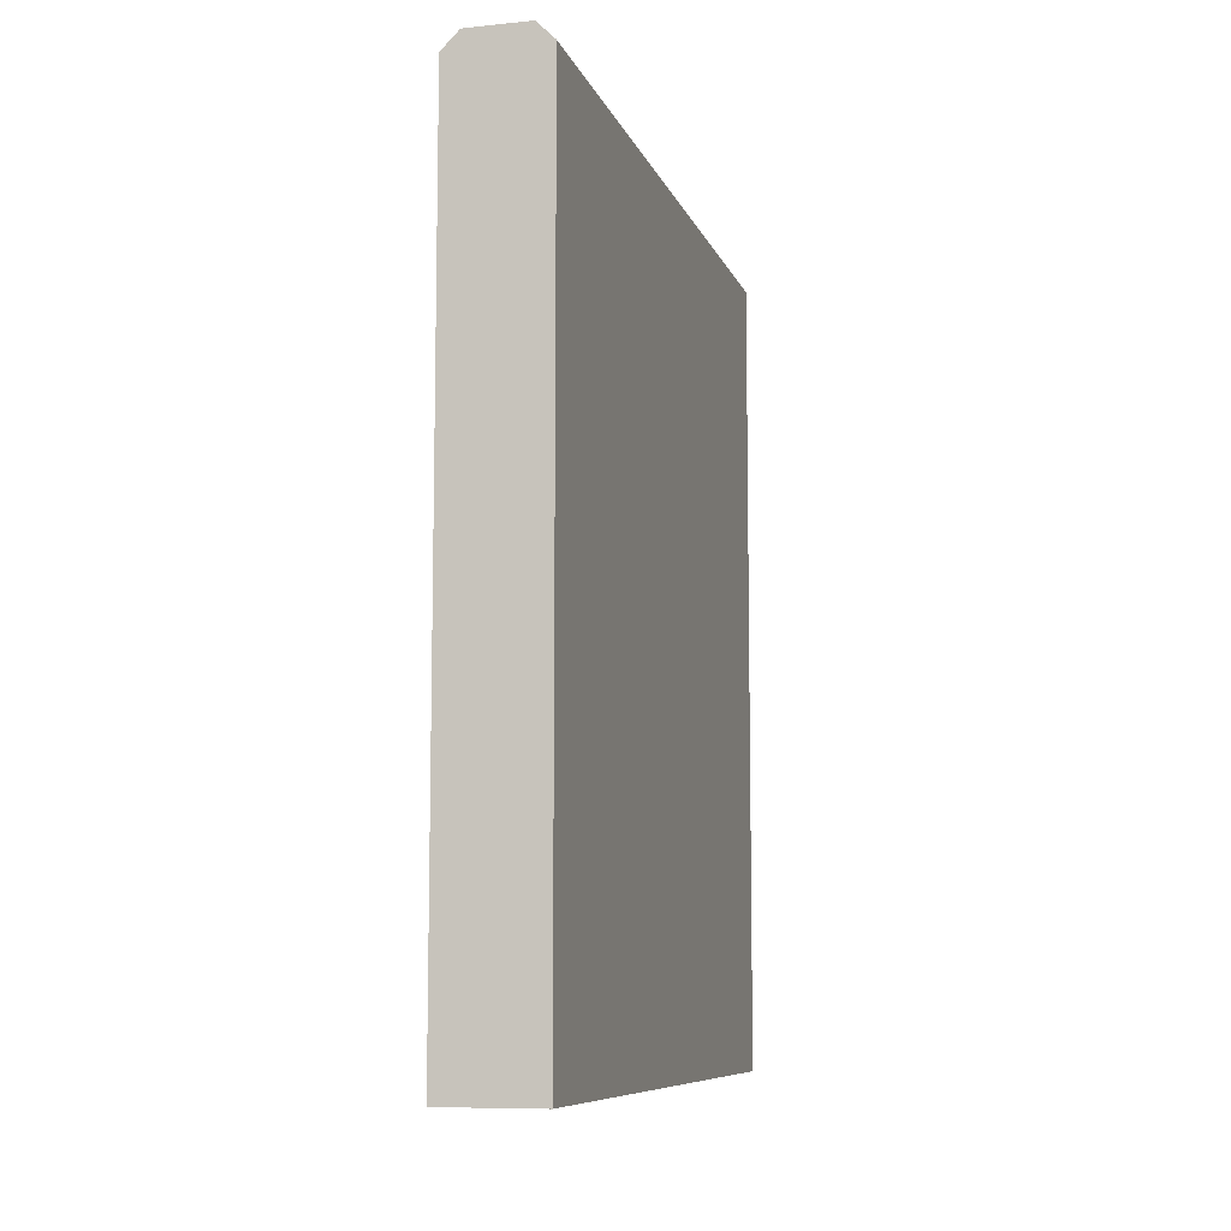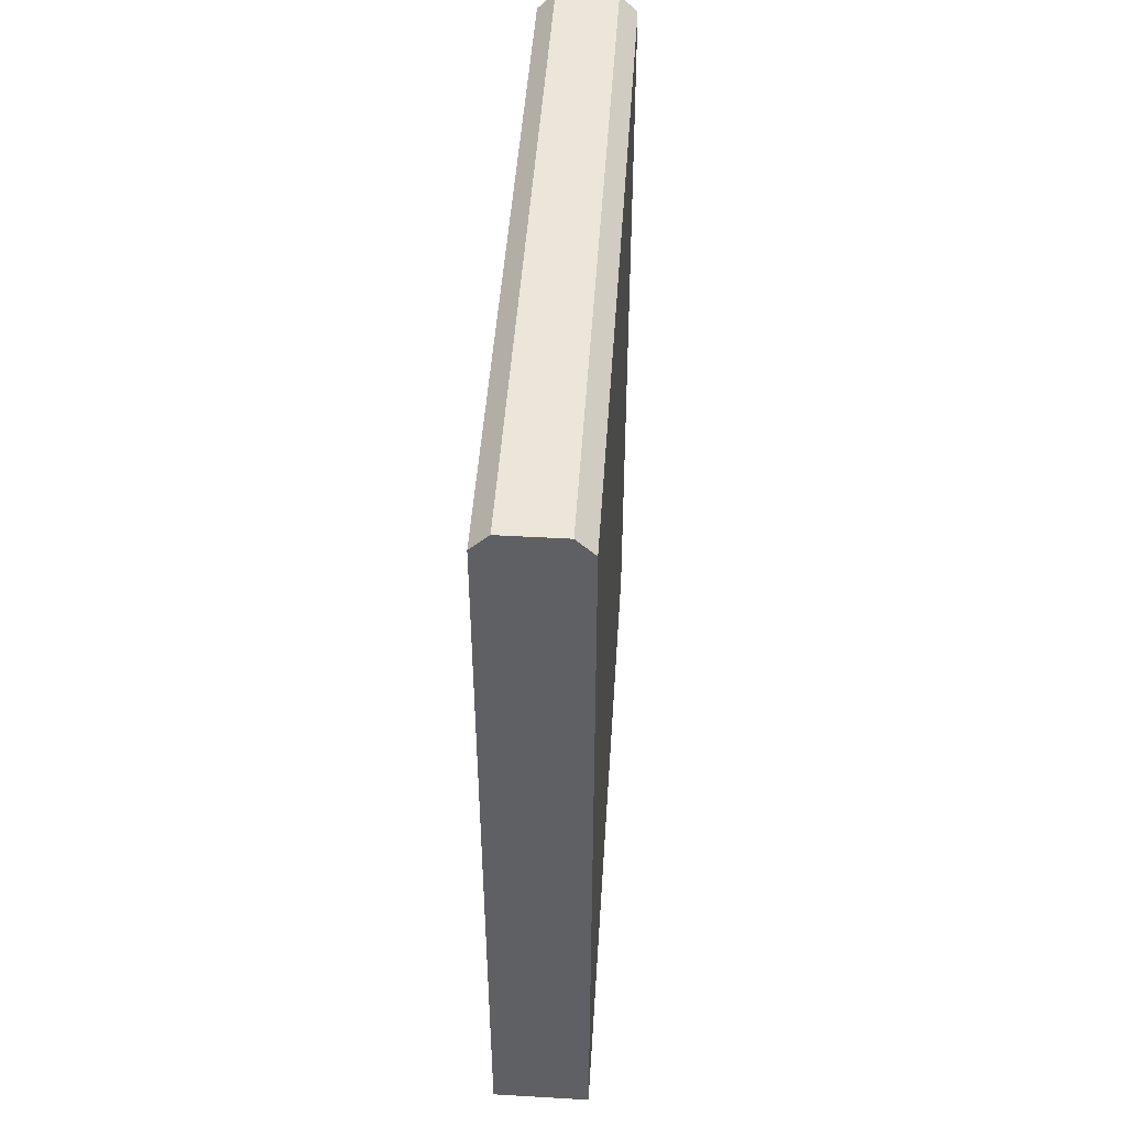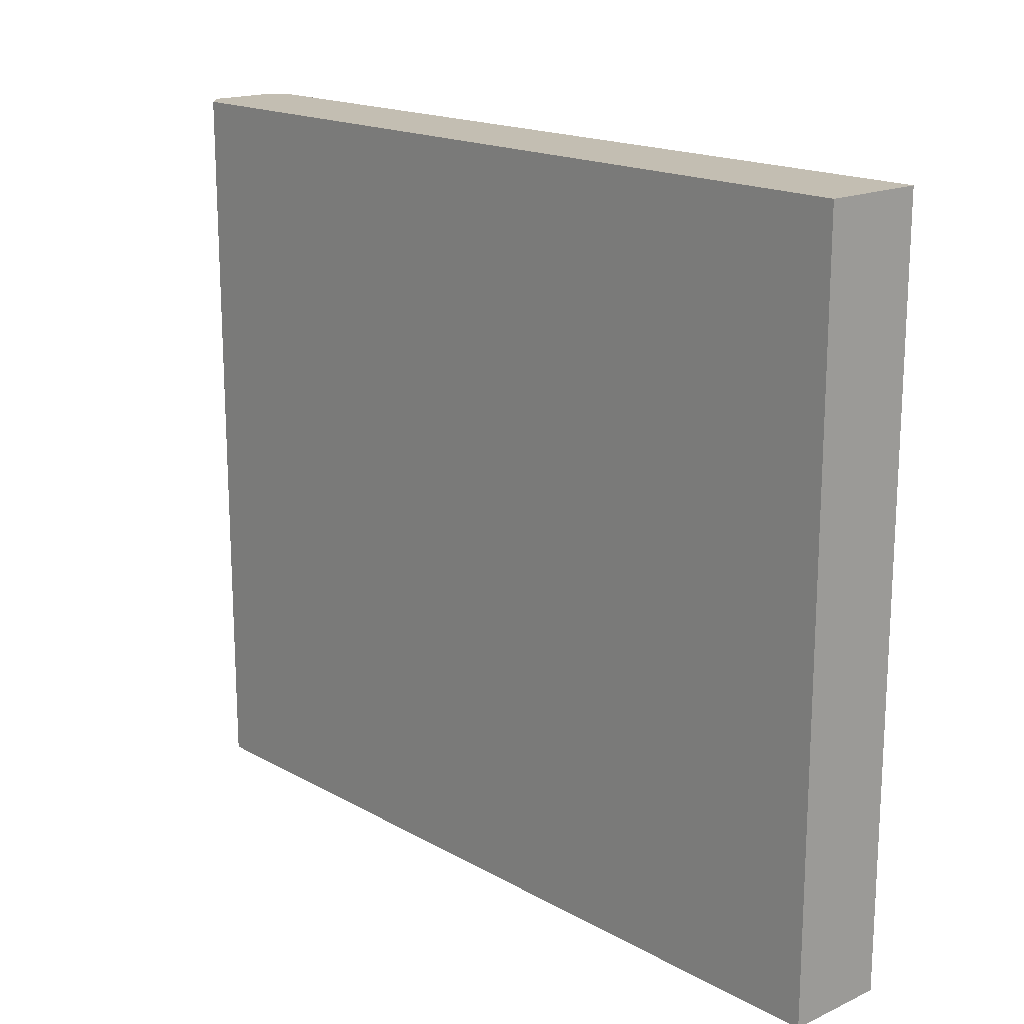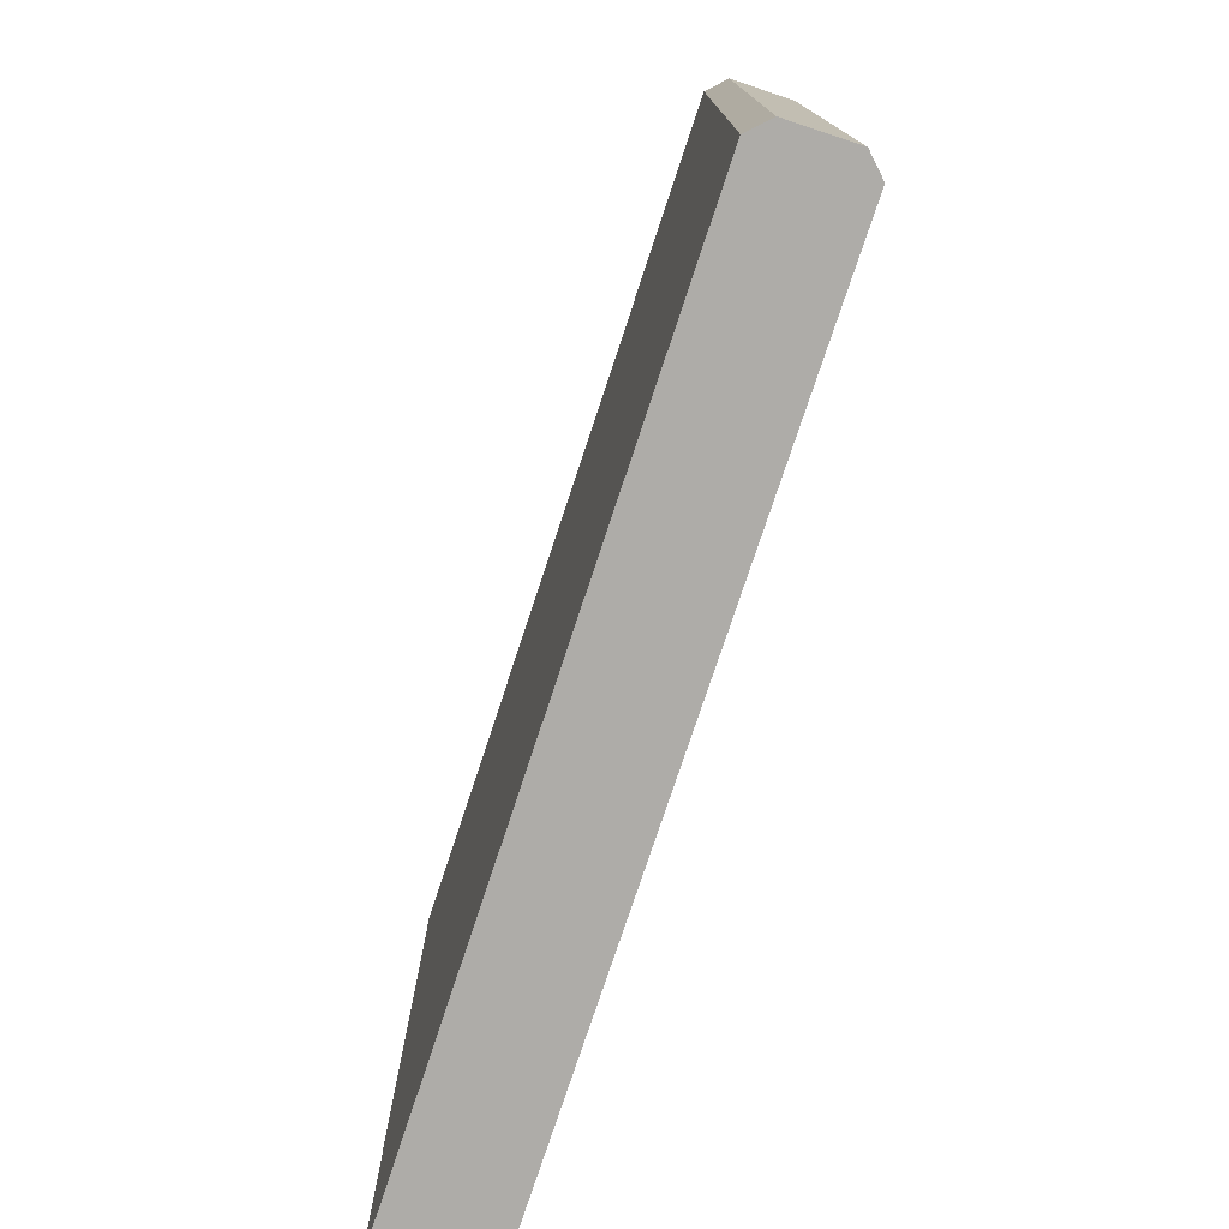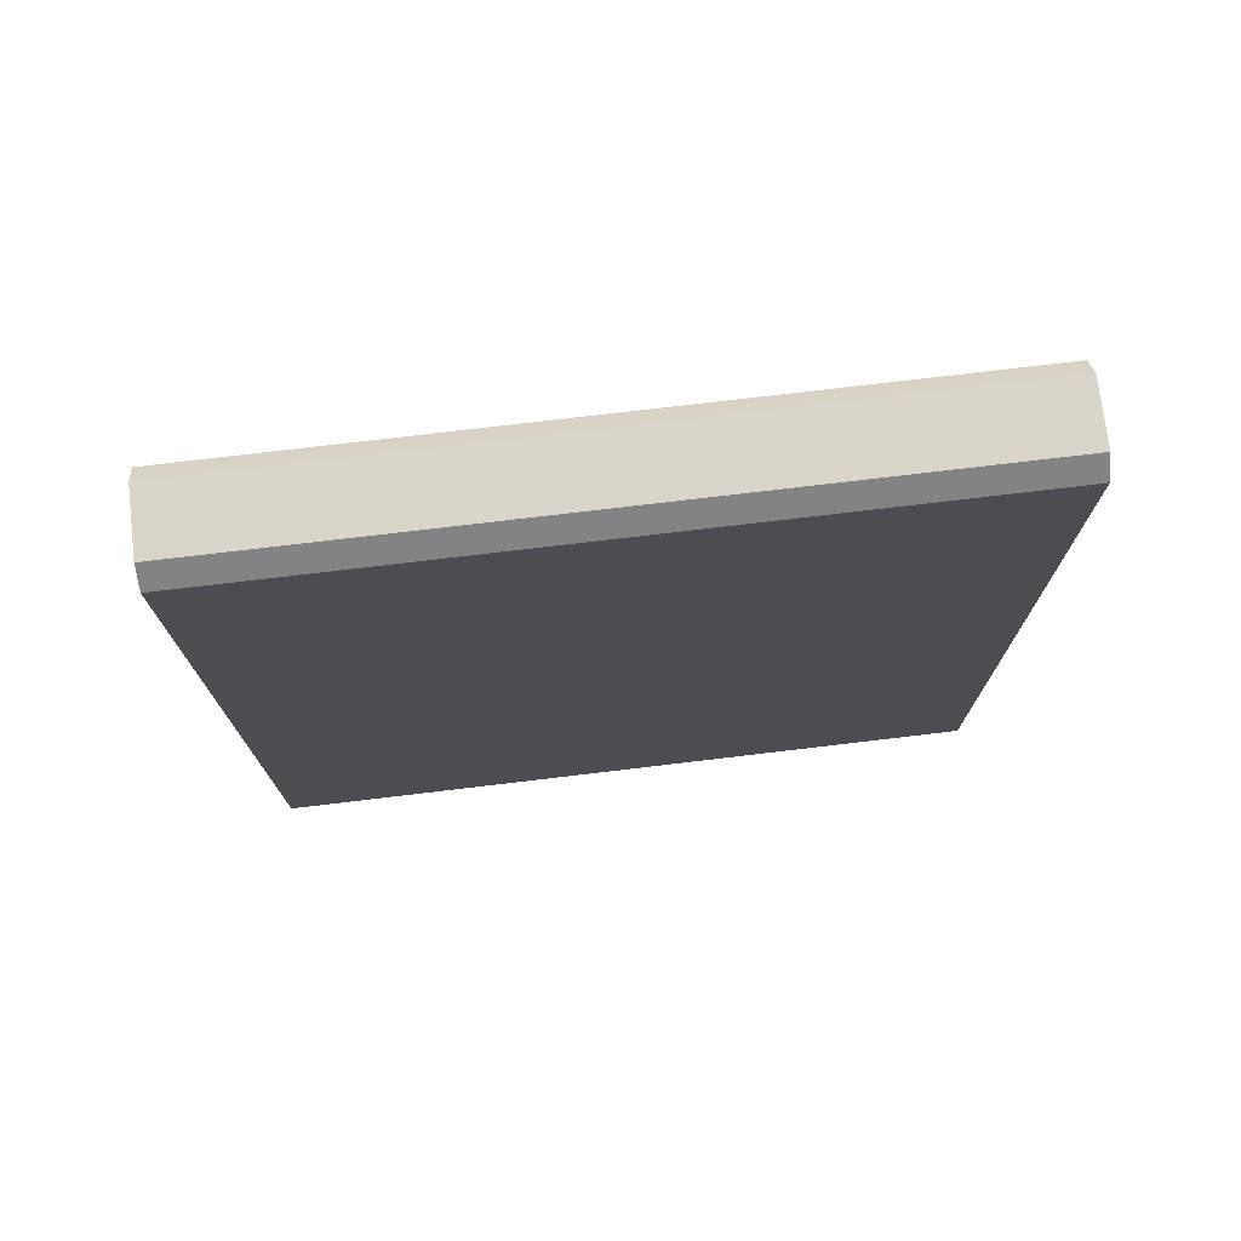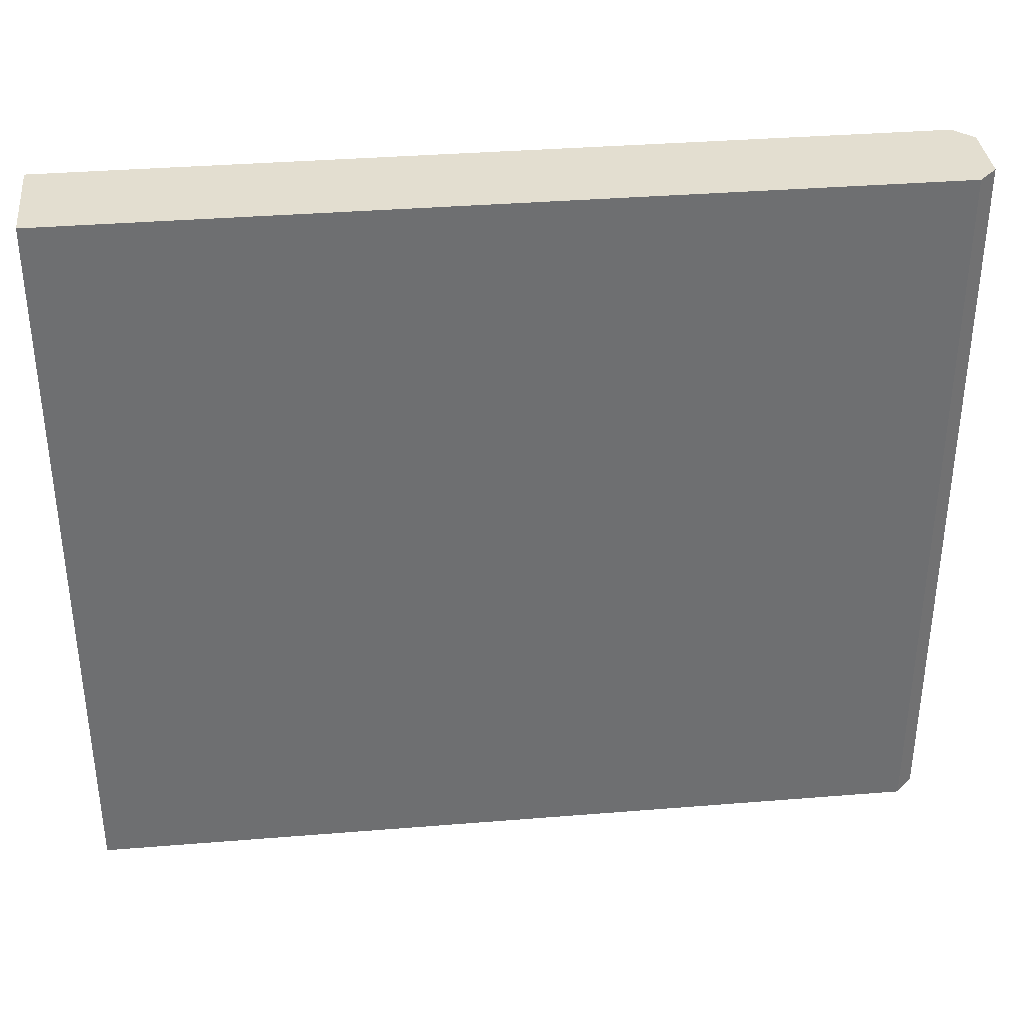
<metadata>
{"format":"obj","ext":"obj","renderer":"f3d","projection":"perspective","resolution":1024,"background":"white","views":[{"elev":-8.7,"azim":15.1,"up":"+Y"},{"elev":47.6,"azim":-176.3,"up":"+Y"},{"elev":17.3,"azim":-42.2,"up":"+Z"},{"elev":-76.8,"azim":161.7,"up":"+Z"},{"elev":74.5,"azim":-96.8,"up":"+Y"},{"elev":35.8,"azim":83.9,"up":"+Z"}]}
</metadata>
<code>
o Wall_A
v -0.1022 0.1387 0.75
v 0.1022 0.1387 0.75
v -0.1022 0.1387 -0.75
v 0.1022 0.1387 -0.75
v -0.06472 1.9 0.75
v -0.1022 1.862 0.75
v 0.1022 1.862 0.75
v 0.06472 1.9 0.75
v -0.1022 1.862 -0.75
v -0.06472 1.9 -0.75
v 0.06472 1.9 -0.75
v 0.1022 1.862 -0.75
v 0.06472 0.1387 0.75
v 0.06472 0.1387 -0.75
v -0.06472 0.1387 0.75
v -0.06472 0.1387 -0.75
f 5 8 11 10
f 7 2 4 12
f 8 13 2 7
f 14 11 12 4
f 15 1 3 16
f 7 12 11 8
f 9 6 5 10
f 1 6 9 3
f 2 13 14 4
f 13 15 16 14
f 3 9 10 16
f 16 10 11 14
f 15 13 8 5
f 1 15 5 6

</code>
